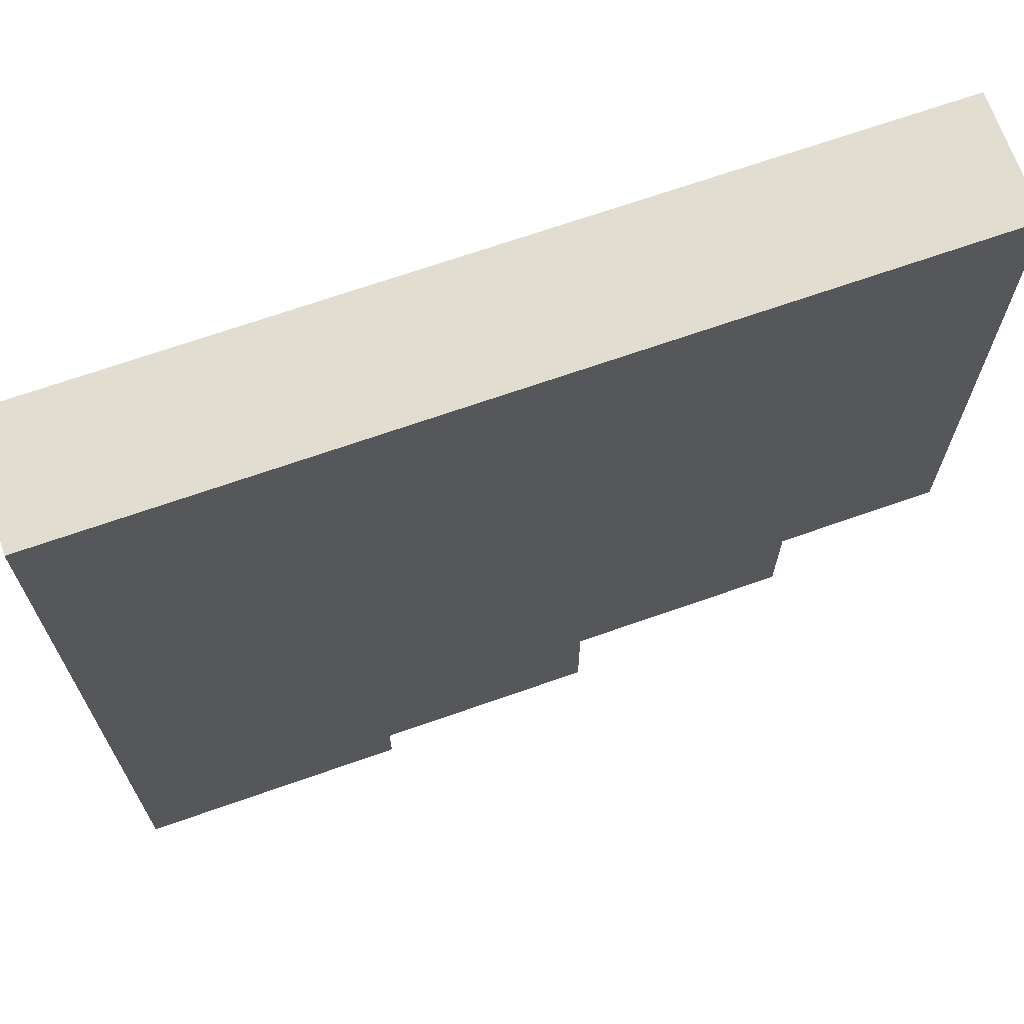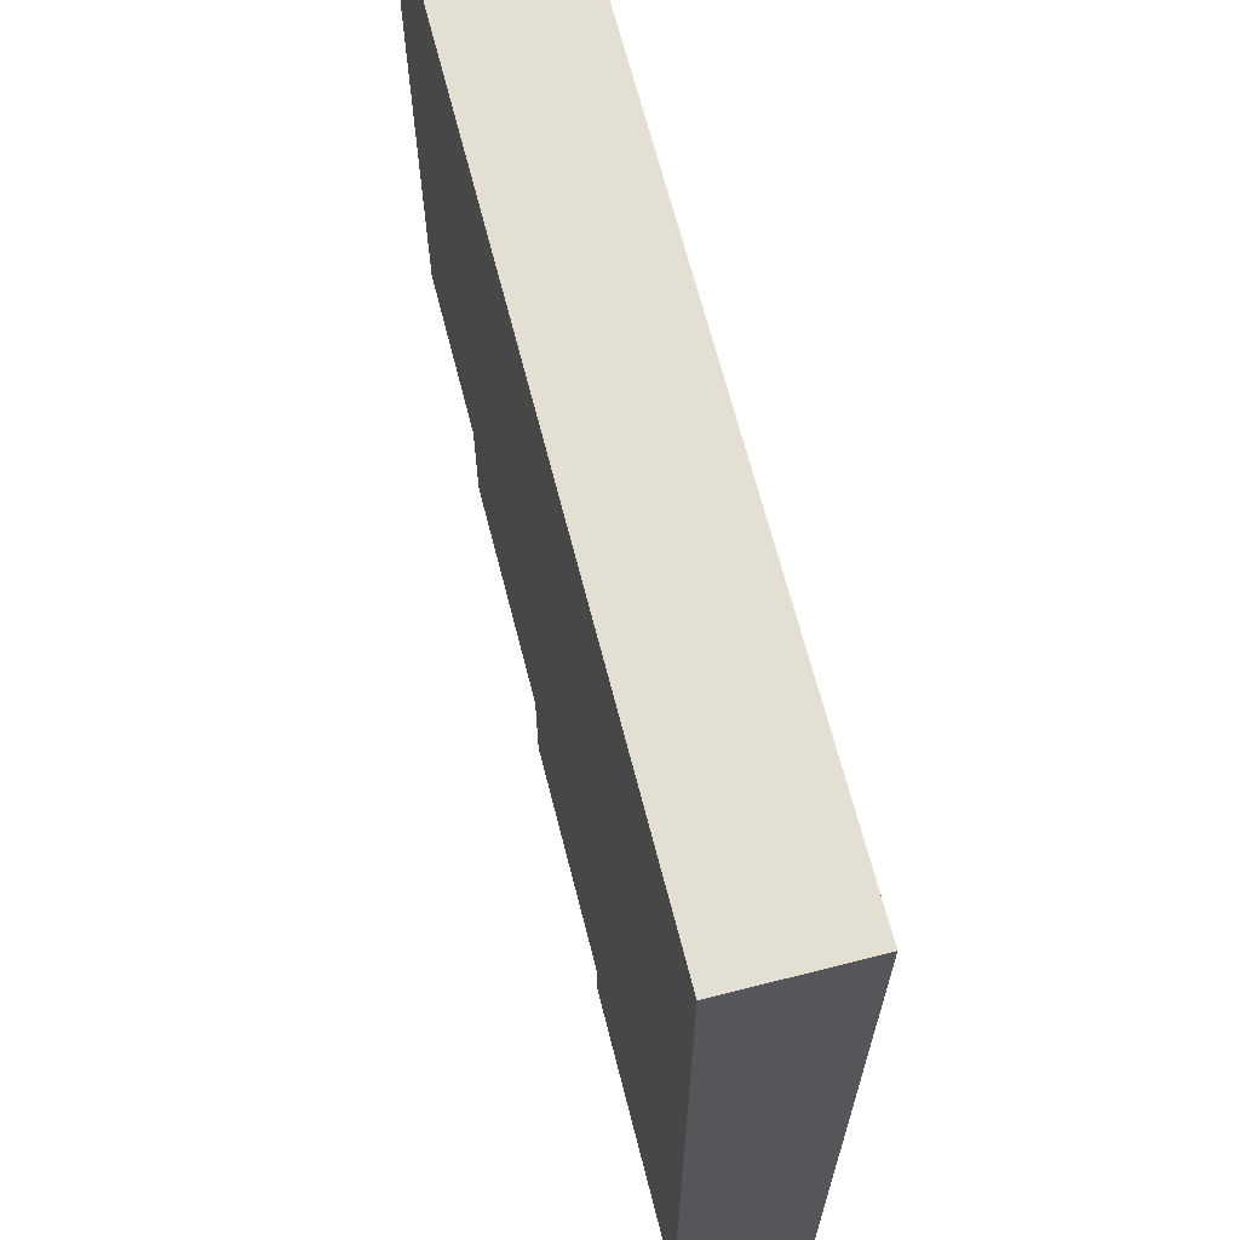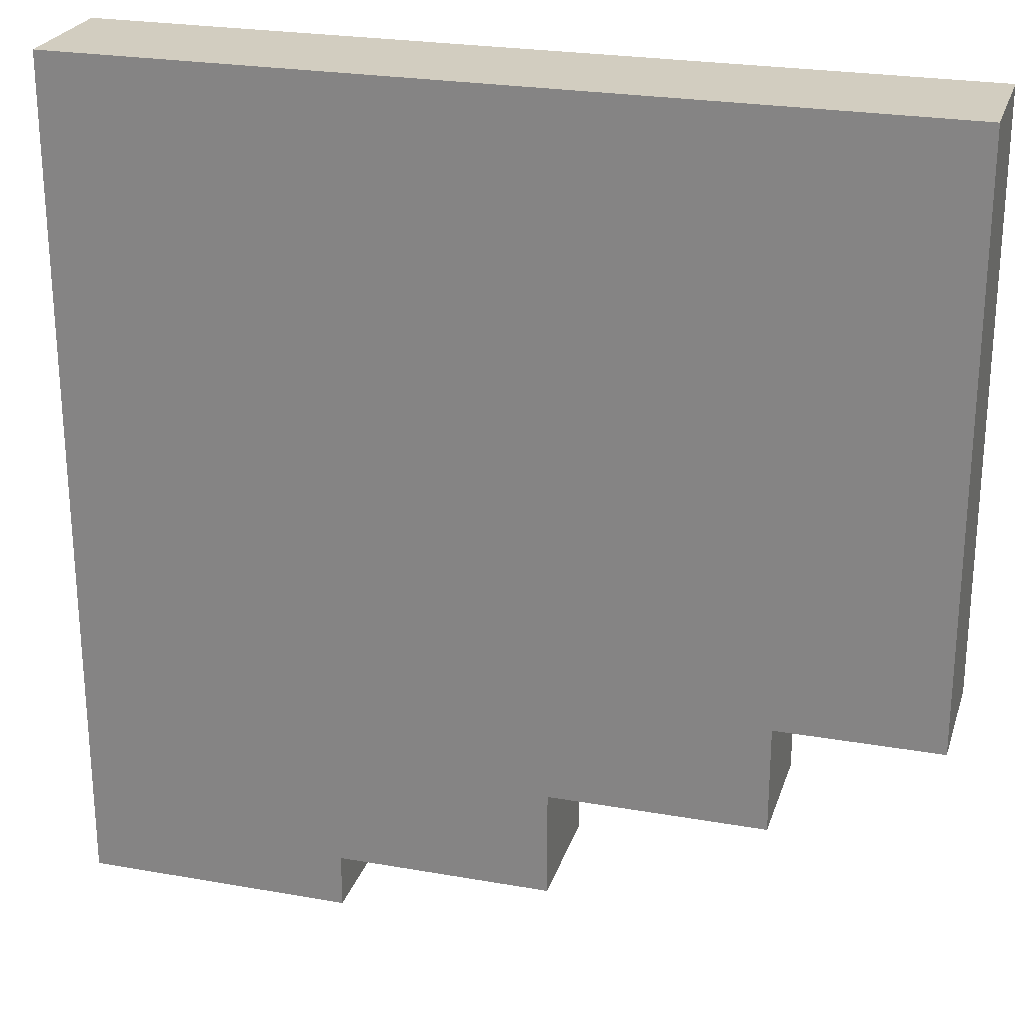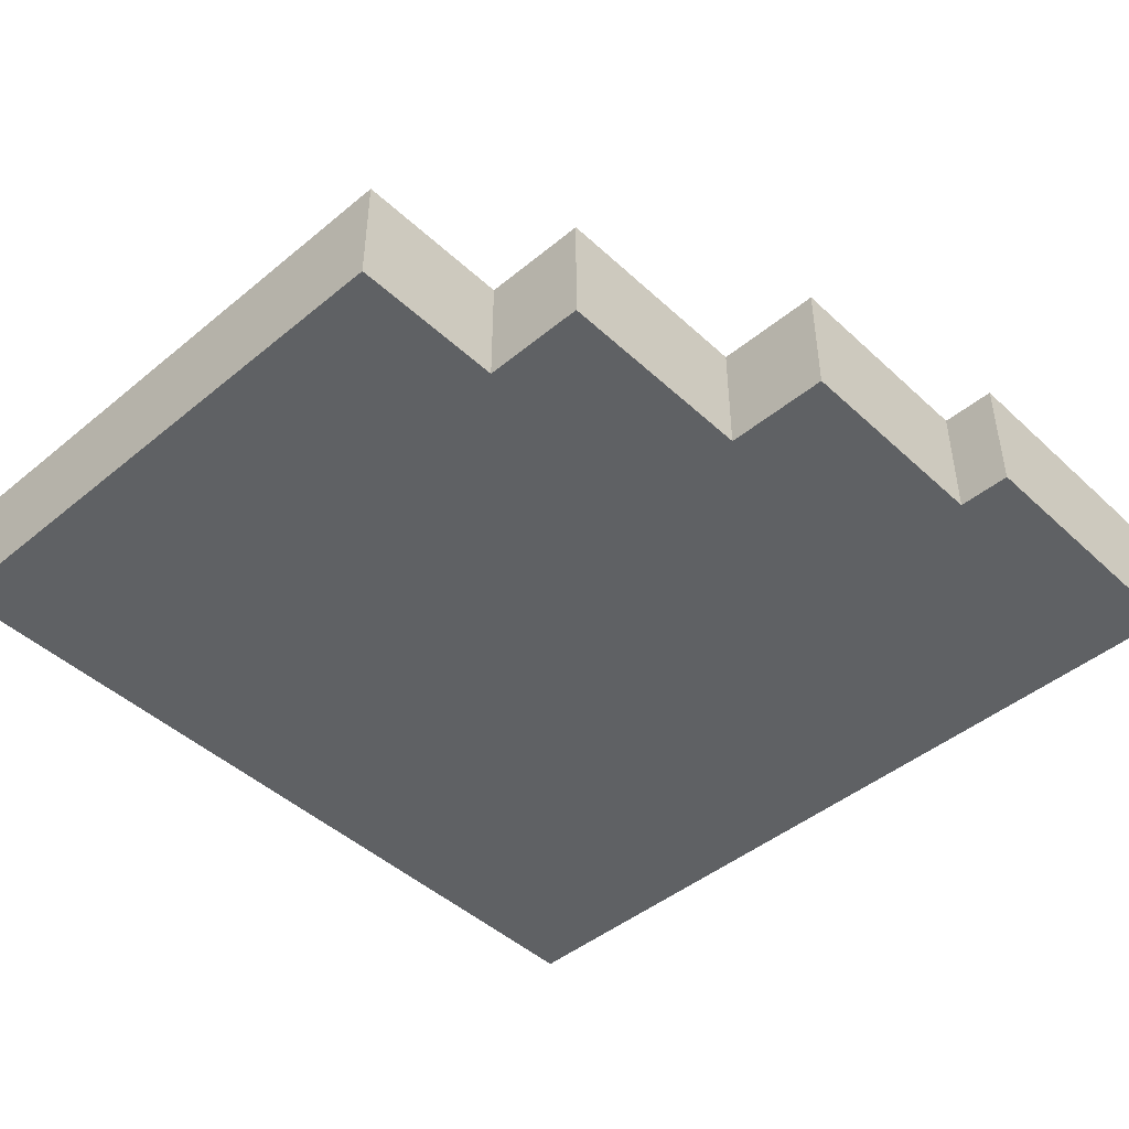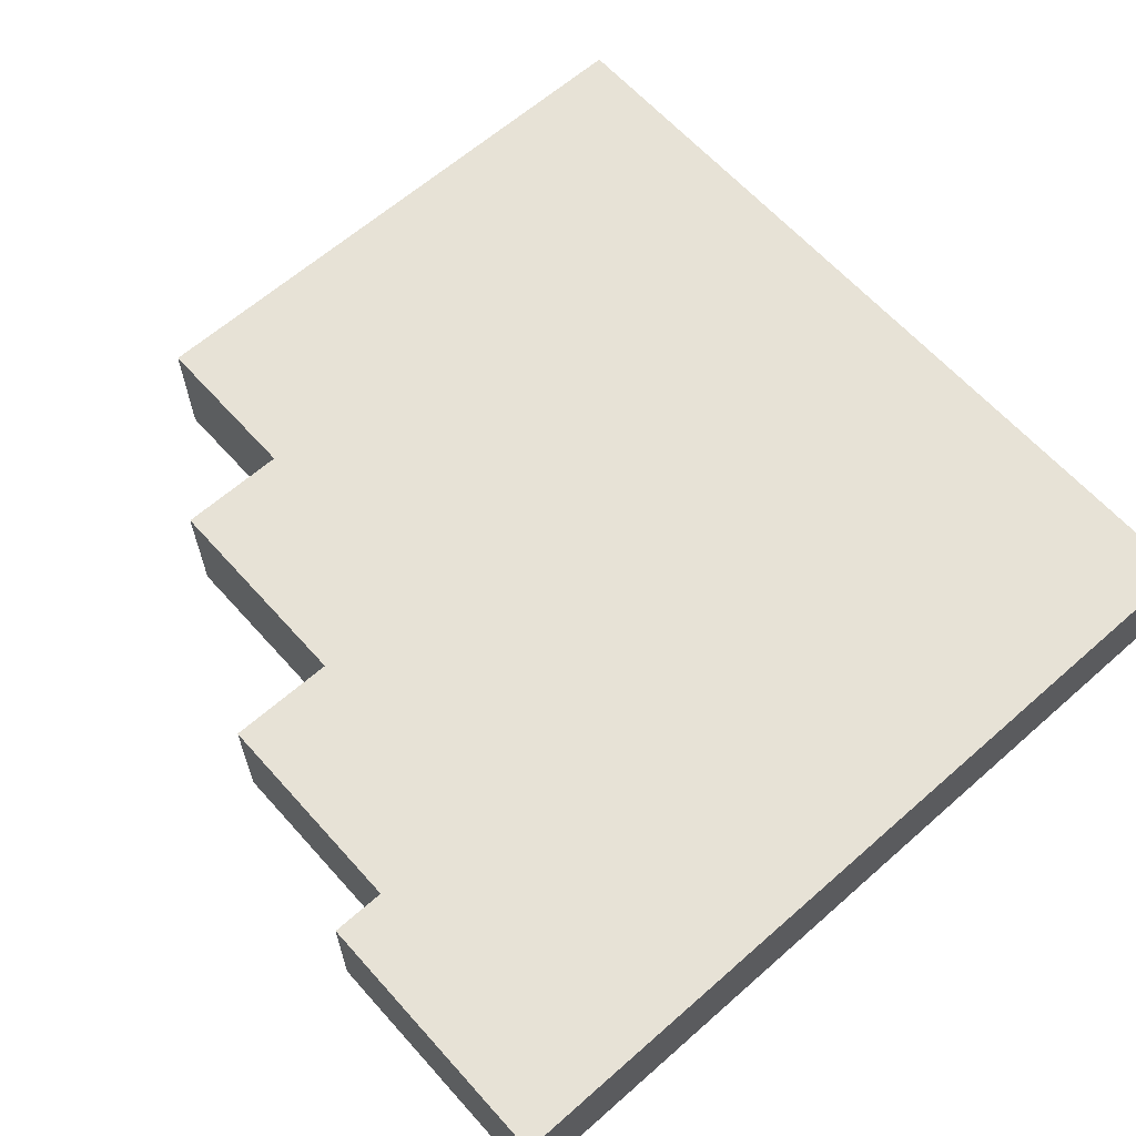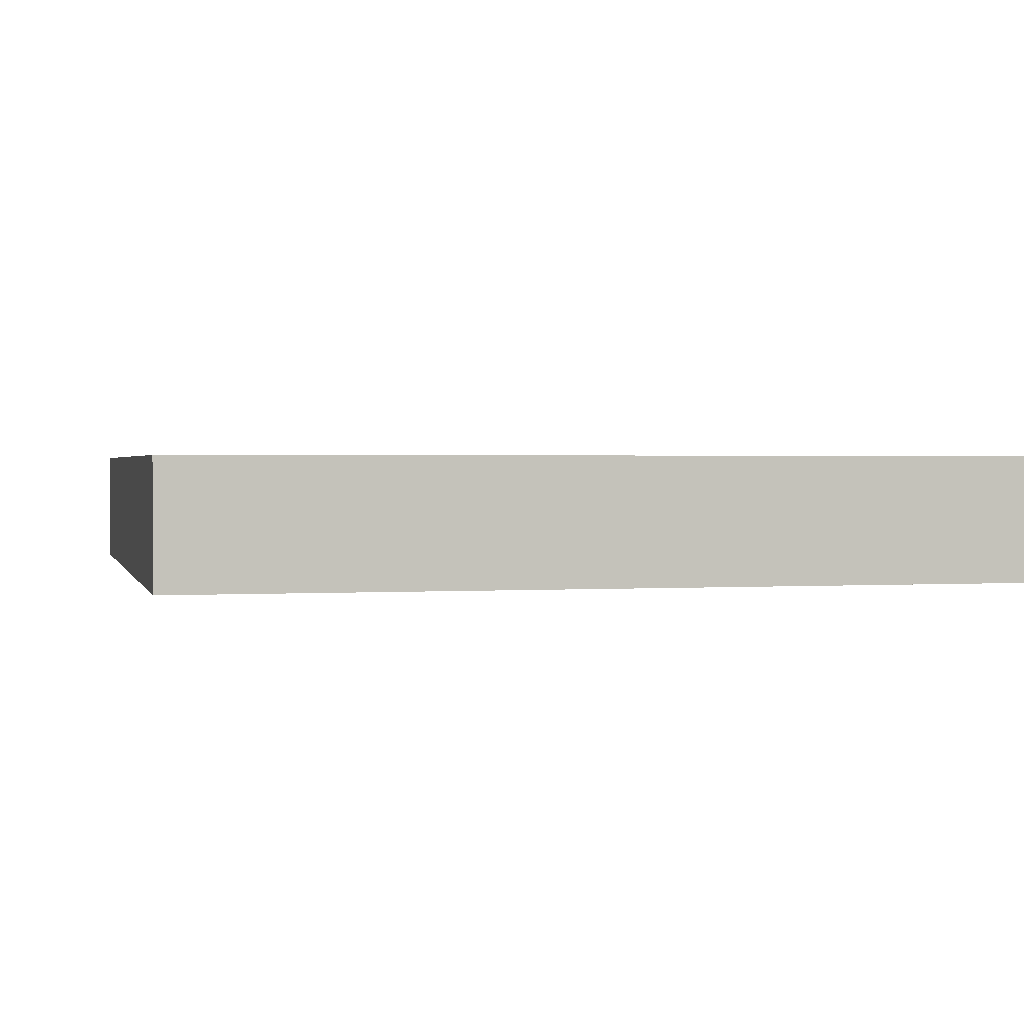
<metadata>
{"format":"obj","ext":"obj","renderer":"f3d","projection":"perspective","resolution":1024,"background":"white","views":[{"elev":68.9,"azim":-19.4,"up":"+Z"},{"elev":66.7,"azim":-104.3,"up":"+Z"},{"elev":24.7,"azim":16.1,"up":"+Z"},{"elev":-45.6,"azim":133.4,"up":"+Y"},{"elev":63.0,"azim":-131.7,"up":"+Y"},{"elev":1.3,"azim":-13.4,"up":"+Y"}]}
</metadata>
<code>
g n005v002_m
v -0.1875 0.1449 -0.4375
v -0.5 0.1449 -0.5
v -0.1875 0.1449 -0.5
v -0.5 0.1449 0.5
v 0.0625 0.1449 -0.3125
v 0.0625 0.1449 -0.4375
v 0.3125 0.1449 -0.1875
v 0.3125 0.1449 -0.3125
v 0.5 0.1449 0.5
v 0.5 0.1449 -0.1875
v -0.5 0 -0.5
v -0.1875 0 -0.5
v -0.1875 0.1449 -0.5
v -0.5 0.1449 -0.5
v -0.1875 0.1449 -0.5
v -0.1875 0 -0.5
v -0.1875 0 -0.4375
v -0.1875 0.1449 -0.4375
v 0.0625 0 -0.3125
v 0.0625 0.1449 -0.3125
v 0.0625 0.1449 -0.4375
v 0.0625 0 -0.4375
v 0.3125 0 -0.1875
v 0.3125 0 -0.3125
v 0.0625 0 -0.3125
v -0.5 -1.11e-16 0.5
v 0.5 -1.11e-16 0.5
v 0.5 0 -0.1875
v -0.1875 0 -0.4375
v 0.0625 0 -0.4375
v -0.5 0 -0.5
v -0.1875 0 -0.5
v -0.5 -1.11e-16 0.5
v -0.5 0.1449 0.5
v 0.5 0.1449 0.5
v 0.5 -1.11e-16 0.5
v 0.5 0.1449 -0.1875
v 0.5 0 -0.1875
v 0.5 -1.11e-16 0.5
v 0.5 0.1449 0.5
v 0.3125 0 -0.1875
v 0.3125 0.1449 -0.1875
v 0.3125 0.1449 -0.3125
v 0.3125 0 -0.3125
v 0.0625 0.1449 -0.3125
v 0.0625 0 -0.3125
v 0.3125 0 -0.3125
v 0.3125 0.1449 -0.3125
v -0.5 0 -0.5
v -0.5 0.1449 -0.5
v -0.5 0.1449 0.5
v -0.5 -1.11e-16 0.5
v 0.5 0 -0.1875
v 0.5 0.1449 -0.1875
v 0.3125 0.1449 -0.1875
v 0.3125 0 -0.1875
v -0.1875 0 -0.4375
v 0.0625 0 -0.4375
v 0.0625 0.1449 -0.4375
v -0.1875 0.1449 -0.4375
g n005v002_m_0
f 3 2 1
f 1 2 4
f 4 5 1
f 5 6 1
f 4 7 5
f 7 8 5
f 4 9 7
f 9 10 7
f 13 12 11
f 14 13 11
f 17 16 15
f 18 17 15
f 21 20 19
f 22 21 19
f 25 24 23
f 25 23 26
f 23 27 26
f 23 28 27
f 29 25 26
f 29 30 25
f 26 31 29
f 31 32 29
f 35 34 33
f 36 35 33
f 39 38 37
f 40 39 37
f 43 42 41
f 44 43 41
f 47 46 45
f 48 47 45
f 51 50 49
f 52 51 49
f 55 54 53
f 56 55 53
f 59 58 57
f 60 59 57

</code>
